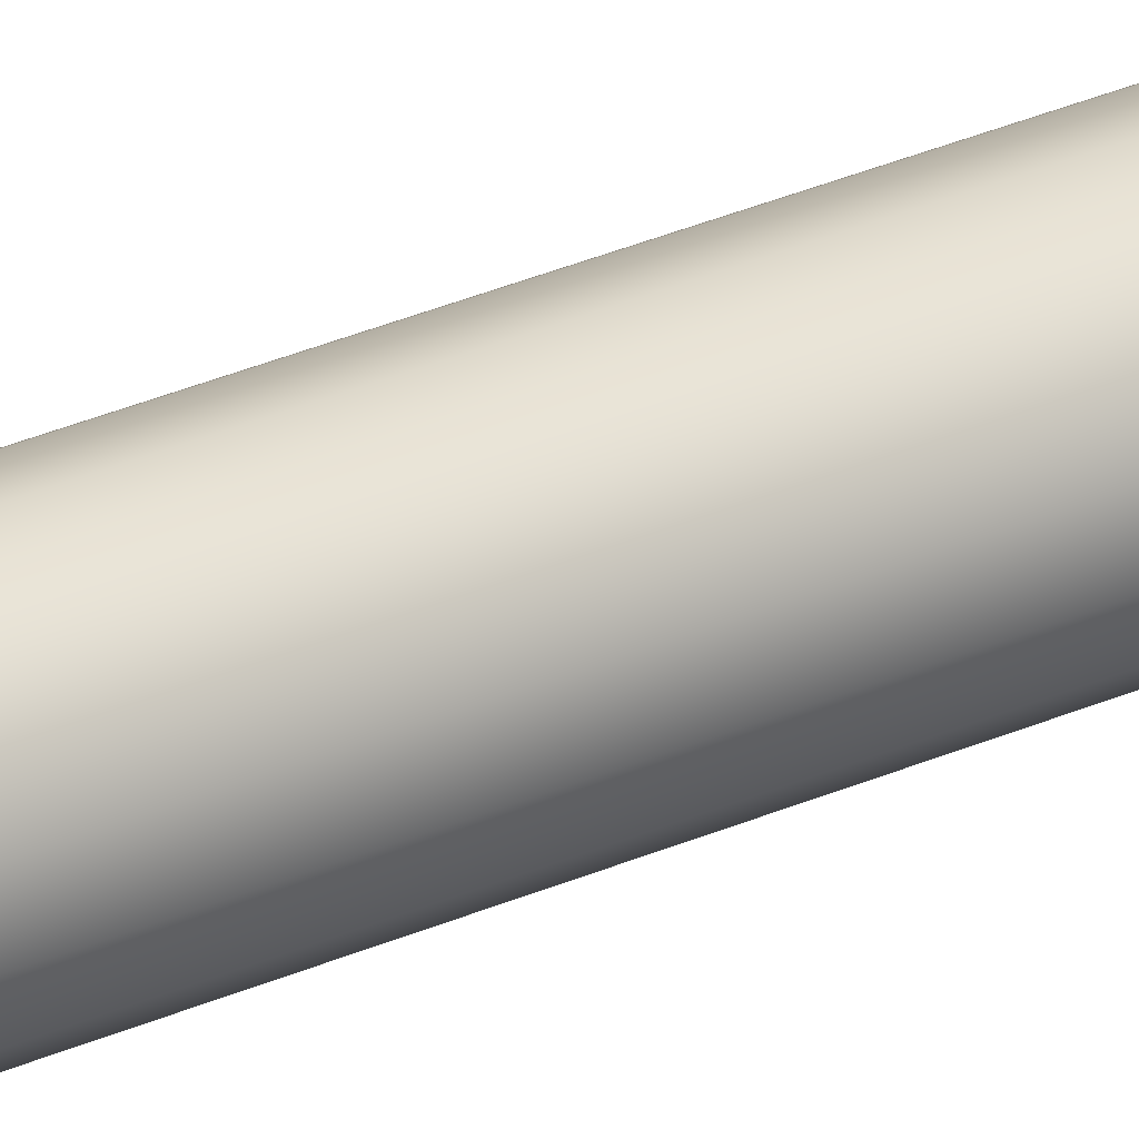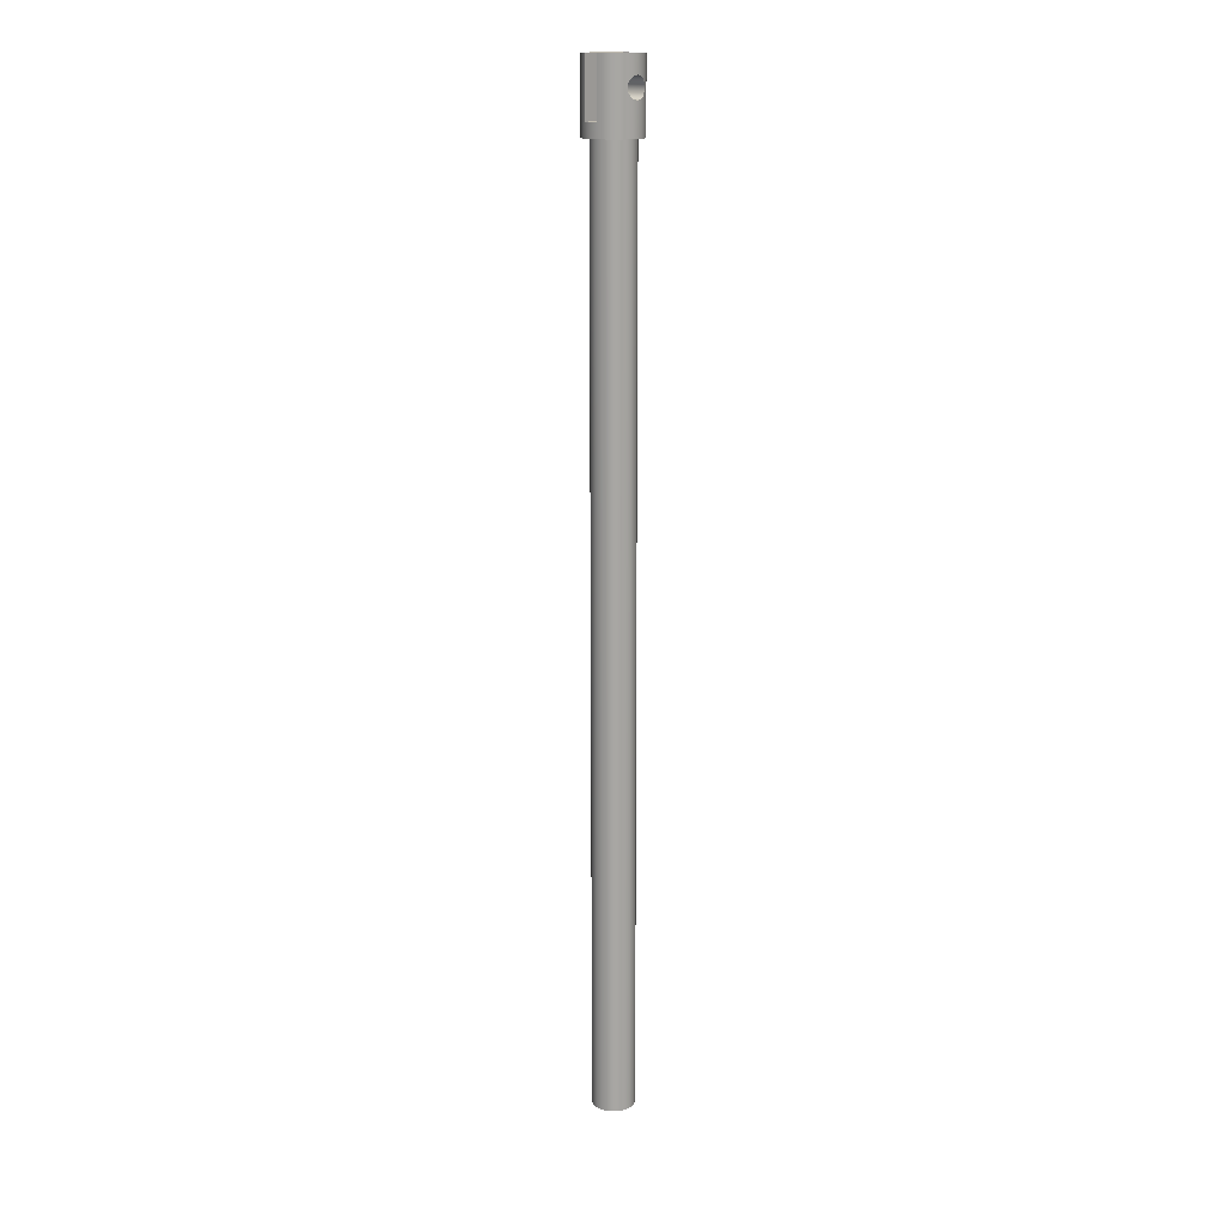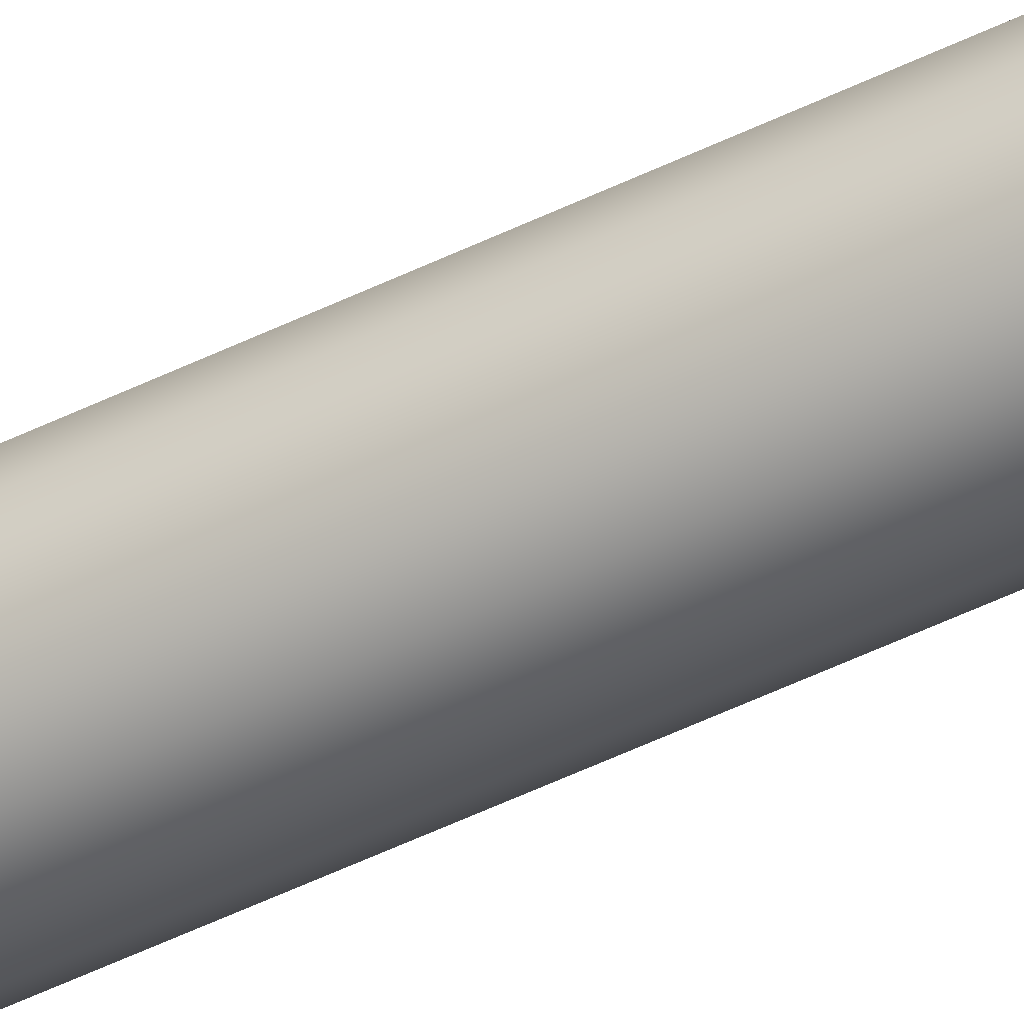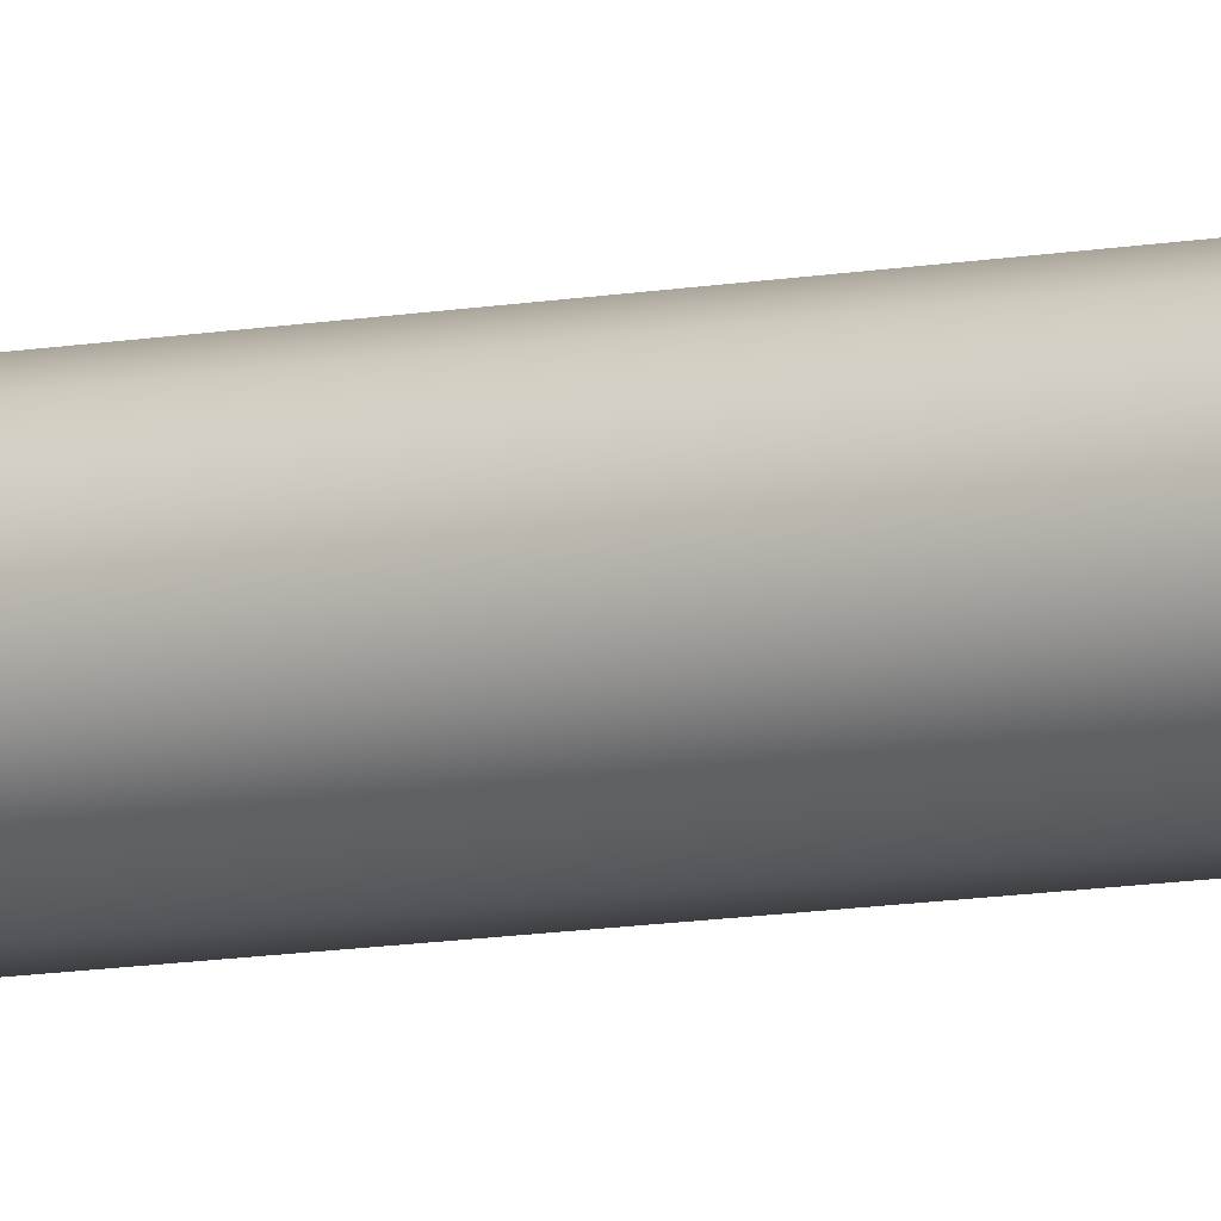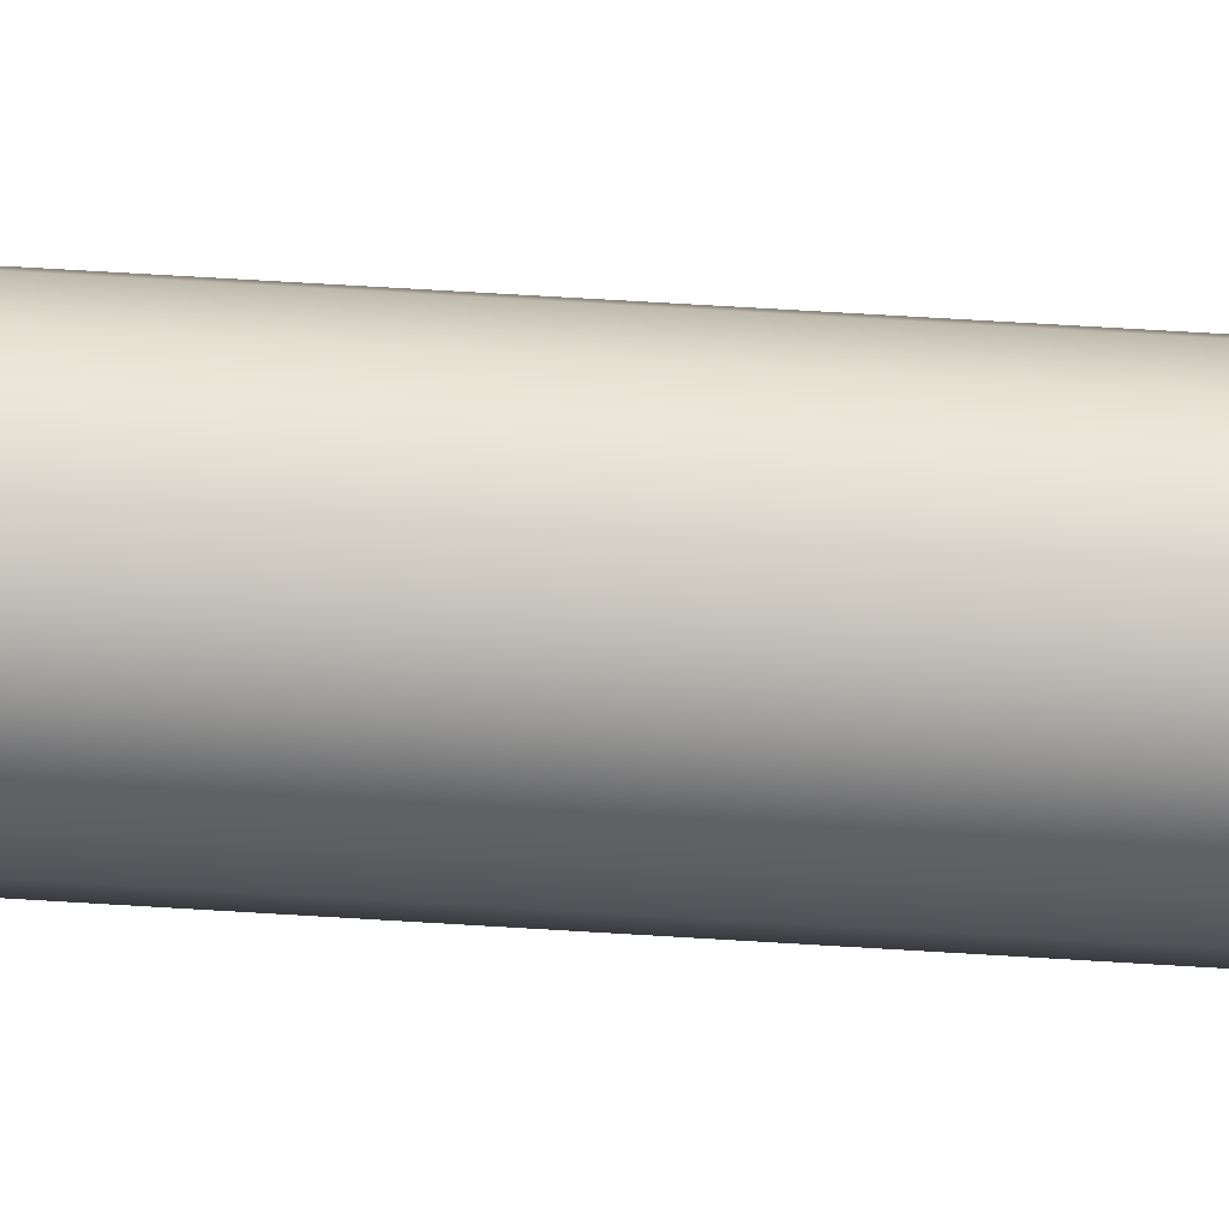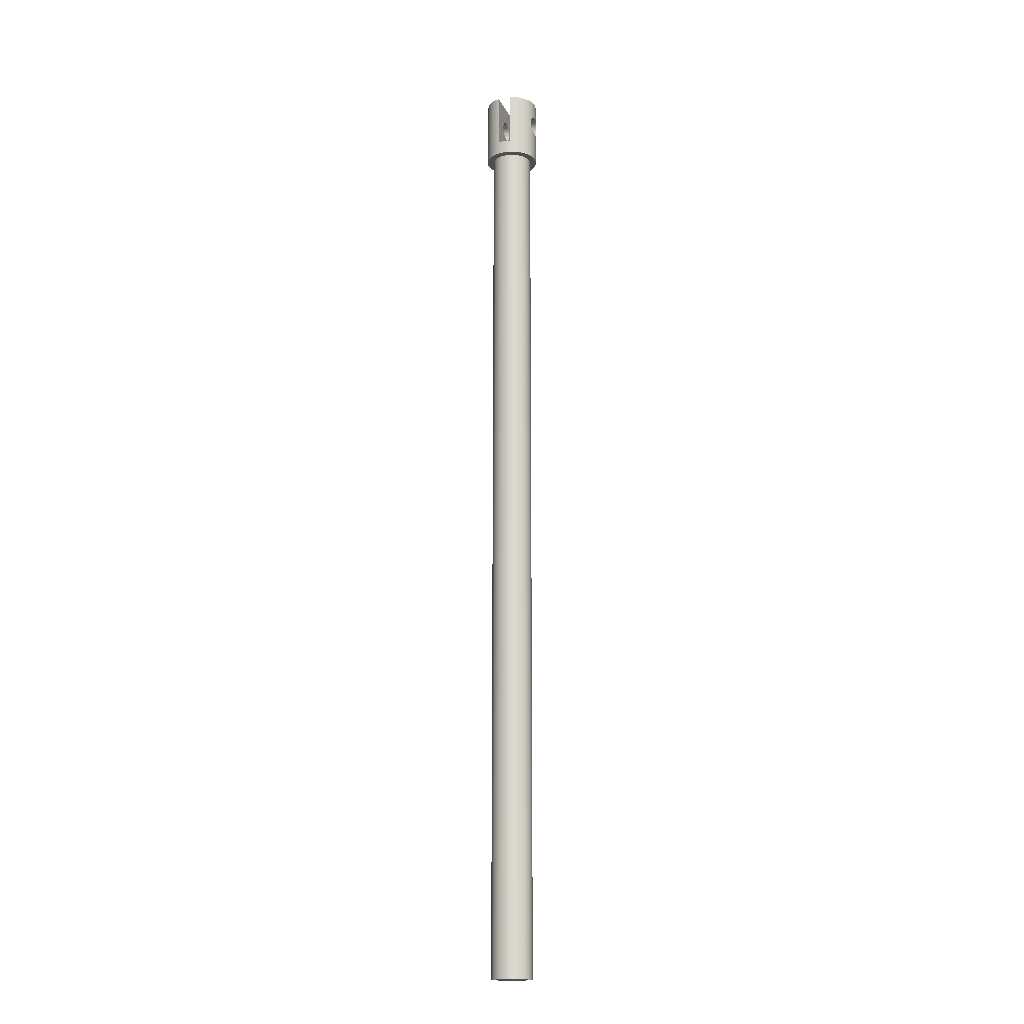
<metadata>
{"format":"obj","ext":"obj","renderer":"f3d","projection":"perspective","resolution":1024,"background":"white","views":[{"elev":25.8,"azim":53.0,"up":"+Z"},{"elev":15.9,"azim":-136.3,"up":"+Y"},{"elev":-51.3,"azim":-62.0,"up":"+Z"},{"elev":-8.6,"azim":-59.7,"up":"+Z"},{"elev":32.5,"azim":96.0,"up":"+Z"},{"elev":-16.9,"azim":18.7,"up":"+Y"}]}
</metadata>
<code>
v 0.3708 13.6 -0.15
v 0.3753 13.66 -0.1385
v 0.3857 13.71 -0.1061
v 0.3958 13.74 -0.05768
v 0.4 13.75 -3.469e-18
v 0.3958 13.74 0.05768
v 0.3857 13.71 0.1061
v 0.3753 13.66 0.1385
v 0.3708 13.6 0.15
v 0.3753 13.54 0.1385
v 0.3857 13.49 0.1061
v 0.3958 13.46 0.05768
v 0.4 13.45 2.776e-17
v 0.3958 13.46 -0.05768
v 0.3857 13.49 -0.1061
v 0.3753 13.54 -0.1385
v 0.1 13.6 0.15
v 0.1 13.68 0.1262
v 0.1 13.74 0.06231
v 0.1 13.75 -0.02135
v 0.1 13.71 -0.09823
v 0.1 13.64 -0.1439
v 0.1 13.56 -0.1439
v 0.1 13.49 -0.09823
v 0.1 13.45 -0.02135
v 0.1 13.46 0.06231
v 0.1 13.52 0.1262
v 0.3708 13.6 0.15
v 0.1 13.6 0.15
v 0.3708 13.6 -0.15
v 0.3753 13.54 -0.1385
v 0.3857 13.49 -0.1061
v 0.3958 13.46 -0.05768
v 0.4 13.45 2.776e-17
v 0.3958 13.46 0.05768
v 0.3857 13.49 0.1061
v 0.3753 13.54 0.1385
v 0.3708 13.6 0.15
v 0.3753 13.66 0.1385
v 0.3857 13.71 0.1061
v 0.3958 13.74 0.05768
v 0.4 13.75 -3.469e-18
v 0.3958 13.74 -0.05768
v 0.3857 13.71 -0.1061
v 0.3753 13.66 -0.1385
v -0.3708 13.6 -0.15
v -0.3753 13.66 -0.1385
v -0.3857 13.71 -0.1061
v -0.3958 13.74 -0.05768
v -0.4 13.75 -5.204e-18
v -0.3958 13.74 0.05768
v -0.3857 13.71 0.1061
v -0.3753 13.66 0.1385
v -0.3708 13.6 0.15
v -0.3753 13.54 0.1385
v -0.3857 13.49 0.1061
v -0.3958 13.46 0.05768
v -0.4 13.45 3.123e-17
v -0.3958 13.46 -0.05768
v -0.3857 13.49 -0.1061
v -0.3753 13.54 -0.1385
v -0.1 13.2 0.3873
v -0.1 14 0.3873
v -0.2199 14 0.3341
v -0.3162 14 0.2449
v -0.3785 14 0.1294
v -0.4 14 0
v -0.3785 14 -0.1294
v -0.3162 14 -0.2449
v -0.2199 14 -0.3341
v -0.1 14 -0.3873
v -0.1 13.2 -0.3873
v -0.03365 13.2 -0.3986
v 0.03365 13.2 -0.3986
v 0.1 13.2 -0.3873
v 0.1 14 -0.3873
v 0.2199 14 -0.3341
v 0.3162 14 -0.2449
v 0.3785 14 -0.1294
v 0.4 14 -4.899e-17
v 0.3785 14 0.1294
v 0.3162 14 0.2449
v 0.2199 14 0.3341
v 0.1 14 0.3873
v 0.1 13.2 0.3873
v 0.03365 13.2 0.3986
v -0.03365 13.2 0.3986
v 0.4 13 -4.899e-17
v 0.373 13 -0.1445
v 0.2956 13 -0.2695
v 0.1783 13 -0.3581
v 0.03691 13 -0.3983
v -0.1095 13 -0.3847
v -0.2411 13 -0.3192
v -0.3401 13 -0.2106
v -0.3932 13 -0.0735
v -0.3932 13 0.0735
v -0.3401 13 0.2106
v -0.2411 13 0.3192
v -0.1095 13 0.3847
v 0.03691 13 0.3983
v 0.1783 13 0.3581
v 0.2956 13 0.2695
v 0.373 13 0.1445
v 0.4 13 -4.899e-17
v 0.4 13.45 2.776e-17
v 0.4 13.75 -3.469e-18
v 0.4 14 -4.899e-17
v -0.1 13.2 0.3873
v -0.03365 13.2 0.3986
v 0.03365 13.2 0.3986
v 0.1 13.2 0.3873
v 0.1 13.2 -0.3873
v 0.03365 13.2 -0.3986
v -0.03365 13.2 -0.3986
v -0.1 13.2 -0.3873
v 0.1 13.6 0.15
v 0.1 13.52 0.1262
v 0.1 13.46 0.06231
v 0.1 13.45 -0.02135
v 0.1 13.49 -0.09823
v 0.1 13.56 -0.1439
v 0.1 13.64 -0.1439
v 0.1 13.71 -0.09823
v 0.1 13.75 -0.02135
v 0.1 13.74 0.06231
v 0.1 13.68 0.1262
v 0.1 13.2 0.3873
v 0.1 14 0.3873
v 0.1 14 -0.3873
v 0.1 13.2 -0.3873
v 0.1 14 -0.3873
v 0.1 14 0.3873
v 0.2199 14 0.3341
v 0.3162 14 0.2449
v 0.3785 14 0.1294
v 0.4 14 -4.899e-17
v 0.3785 14 -0.1294
v 0.3162 14 -0.2449
v 0.2199 14 -0.3341
v -0.1 14 0.3873
v -0.1 14 -0.3873
v -0.2199 14 -0.3341
v -0.3162 14 -0.2449
v -0.3785 14 -0.1294
v -0.4 14 0
v -0.3785 14 0.1294
v -0.3162 14 0.2449
v -0.2199 14 0.3341
v 0.4 13 -4.899e-17
v 0.373 13 0.1445
v 0.2956 13 0.2695
v 0.1783 13 0.3581
v 0.03691 13 0.3983
v -0.1095 13 0.3847
v -0.2411 13 0.3192
v -0.3401 13 0.2106
v -0.3932 13 0.0735
v -0.3932 13 -0.0735
v -0.3401 13 -0.2106
v -0.2411 13 -0.3192
v -0.1095 13 -0.3847
v 0.03691 13 -0.3983
v 0.1783 13 -0.3581
v 0.2956 13 -0.2695
v 0.373 13 -0.1445
v -0.3 13 3.674e-17
v -0.2741 13 0.122
v -0.2007 13 0.2229
v -0.09271 13 0.2853
v 0.03136 13 0.2984
v 0.15 13 0.2598
v 0.2427 13 0.1763
v 0.2934 13 0.06237
v 0.2934 13 -0.06237
v 0.2427 13 -0.1763
v 0.15 13 -0.2598
v 0.03136 13 -0.2984
v -0.09271 13 -0.2853
v -0.2007 13 -0.2229
v -0.2741 13 -0.122
v -0.3 13 3.674e-17
v -0.2741 13 -0.122
v -0.2007 13 -0.2229
v -0.09271 13 -0.2853
v 0.03136 13 -0.2984
v 0.15 13 -0.2598
v 0.2427 13 -0.1763
v 0.2934 13 -0.06237
v 0.2934 13 0.06237
v 0.2427 13 0.1763
v 0.15 13 0.2598
v 0.03136 13 0.2984
v -0.09271 13 0.2853
v -0.2007 13 0.2229
v -0.2741 13 0.122
v -0.3 0 3.674e-17
v -0.2741 0 0.122
v -0.2007 0 0.2229
v -0.09271 0 0.2853
v 0.03136 0 0.2984
v 0.15 0 0.2598
v 0.2427 0 0.1763
v 0.2934 0 0.06237
v 0.2934 0 -0.06237
v 0.2427 0 -0.1763
v 0.15 0 -0.2598
v 0.03136 0 -0.2984
v -0.09271 0 -0.2853
v -0.2007 0 -0.2229
v -0.2741 0 -0.122
v -0.3 0 3.674e-17
v -0.3 13 3.674e-17
v -0.3 0 3.674e-17
v -0.2741 0 -0.122
v -0.2007 0 -0.2229
v -0.09271 0 -0.2853
v 0.03136 0 -0.2984
v 0.15 0 -0.2598
v 0.2427 0 -0.1763
v 0.2934 0 -0.06237
v 0.2934 0 0.06237
v 0.2427 0 0.1763
v 0.15 0 0.2598
v 0.03136 0 0.2984
v -0.09271 0 0.2853
v -0.2007 0 0.2229
v -0.2741 0 0.122
v -0.1 13.6 0.15
v -0.1 13.68 0.1262
v -0.1 13.74 0.06231
v -0.1 13.75 -0.02135
v -0.1 13.71 -0.09823
v -0.1 13.64 -0.1439
v -0.1 13.56 -0.1439
v -0.1 13.49 -0.09823
v -0.1 13.45 -0.02135
v -0.1 13.46 0.06231
v -0.1 13.52 0.1262
v -0.1 14 0.3873
v -0.1 13.2 0.3873
v -0.1 13.2 -0.3873
v -0.1 14 -0.3873
v -0.1 13.6 0.15
v -0.1 13.52 0.1262
v -0.1 13.46 0.06231
v -0.1 13.45 -0.02135
v -0.1 13.49 -0.09823
v -0.1 13.56 -0.1439
v -0.1 13.64 -0.1439
v -0.1 13.71 -0.09823
v -0.1 13.75 -0.02135
v -0.1 13.74 0.06231
v -0.1 13.68 0.1262
v -0.3708 13.6 -0.15
v -0.3753 13.54 -0.1385
v -0.3857 13.49 -0.1061
v -0.3958 13.46 -0.05768
v -0.4 13.45 3.123e-17
v -0.3958 13.46 0.05768
v -0.3857 13.49 0.1061
v -0.3753 13.54 0.1385
v -0.3708 13.6 0.15
v -0.3753 13.66 0.1385
v -0.3857 13.71 0.1061
v -0.3958 13.74 0.05768
v -0.4 13.75 -5.204e-18
v -0.3958 13.74 -0.05768
v -0.3857 13.71 -0.1061
v -0.3753 13.66 -0.1385
v -0.1 13.6 0.15
v -0.3708 13.6 0.15
f 2 22 1
f 1 22 23
f 1 23 16
f 16 23 24
f 16 24 15
f 15 24 14
f 14 24 25
f 14 25 13
f 13 25 26
f 13 26 12
f 12 26 11
f 11 26 27
f 11 27 10
f 10 27 29
f 10 29 9
f 28 17 8
f 8 17 18
f 8 18 7
f 7 18 19
f 7 19 6
f 6 19 5
f 5 19 20
f 5 20 4
f 4 20 21
f 4 21 3
f 3 21 2
f 2 21 22
f 31 89 30
f 30 89 78
f 30 78 79
f 31 32 89
f 89 32 33
f 89 33 88
f 88 33 106
f 105 34 35
f 105 35 104
f 104 35 36
f 104 36 37
f 37 38 104
f 104 38 103
f 103 38 82
f 103 82 83
f 82 38 81
f 81 38 39
f 81 39 40
f 40 41 81
f 81 41 80
f 80 41 107
f 108 42 43
f 108 43 79
f 79 43 44
f 79 44 45
f 45 30 79
f 47 68 46
f 46 68 69
f 46 69 95
f 95 69 94
f 94 69 70
f 94 70 93
f 93 70 71
f 93 71 72
f 47 48 68
f 68 48 49
f 68 49 67
f 67 49 50
f 67 50 51
f 67 51 66
f 66 51 52
f 66 52 53
f 53 54 66
f 66 54 65
f 65 54 98
f 65 98 99
f 98 54 97
f 97 54 55
f 97 55 56
f 56 57 97
f 97 57 58
f 97 58 96
f 96 58 59
f 96 59 60
f 60 61 96
f 96 61 95
f 95 61 46
f 87 62 100
f 100 62 63
f 100 63 64
f 100 64 99
f 99 64 65
f 72 73 93
f 93 73 92
f 92 73 74
f 92 74 75
f 92 75 91
f 91 75 76
f 91 76 77
f 91 77 90
f 90 77 78
f 90 78 89
f 103 83 102
f 102 83 84
f 102 84 85
f 102 85 101
f 101 85 86
f 101 86 87
f 101 87 100
f 109 110 116
f 116 110 115
f 115 110 111
f 115 111 114
f 114 111 113
f 113 111 112
f 118 128 117
f 117 128 129
f 117 129 127
f 127 129 126
f 126 129 125
f 125 129 130
f 125 130 124
f 124 130 123
f 123 130 122
f 122 130 131
f 122 131 121
f 121 131 120
f 120 131 128
f 120 128 119
f 119 128 118
f 133 134 132
f 132 134 140
f 140 134 139
f 139 134 135
f 139 135 138
f 138 135 136
f 138 136 137
f 141 142 149
f 149 142 143
f 149 143 144
f 145 147 144
f 144 147 148
f 144 148 149
f 145 146 147
f 151 174 150
f 150 174 175
f 150 175 166
f 166 175 176
f 166 176 165
f 165 176 177
f 165 177 164
f 164 177 178
f 164 178 163
f 163 178 162
f 162 178 179
f 162 179 161
f 161 179 180
f 161 180 160
f 160 180 181
f 160 181 159
f 159 181 167
f 159 167 158
f 158 167 168
f 158 168 157
f 157 168 169
f 157 169 156
f 156 169 170
f 156 170 155
f 155 170 171
f 155 171 154
f 154 171 153
f 153 171 172
f 153 172 152
f 152 172 173
f 152 173 151
f 151 173 174
f 183 211 182
f 182 211 212
f 213 197 196
f 196 197 198
f 196 198 195
f 195 198 199
f 195 199 194
f 194 199 200
f 194 200 193
f 193 200 201
f 193 201 192
f 192 201 202
f 192 202 191
f 191 202 203
f 191 203 190
f 190 203 204
f 190 204 189
f 189 204 205
f 189 205 188
f 188 205 206
f 188 206 187
f 187 206 207
f 187 207 186
f 186 207 208
f 186 208 185
f 185 208 209
f 185 209 184
f 184 209 210
f 184 210 183
f 183 210 211
f 215 221 214
f 214 221 222
f 214 222 228
f 228 222 223
f 228 223 227
f 227 223 224
f 227 224 226
f 226 224 225
f 221 215 220
f 220 215 216
f 220 216 219
f 219 216 217
f 219 217 218
f 230 240 229
f 229 240 241
f 229 241 239
f 239 241 238
f 238 241 237
f 237 241 242
f 237 242 236
f 236 242 235
f 235 242 243
f 235 243 234
f 234 243 233
f 233 243 232
f 232 243 240
f 232 240 231
f 231 240 230
f 245 262 244
f 244 262 272
f 271 263 264
f 262 245 261
f 261 245 246
f 261 246 260
f 260 246 259
f 259 246 247
f 259 247 258
f 258 247 248
f 258 248 257
f 257 248 256
f 256 248 249
f 256 249 255
f 255 249 250
f 255 250 270
f 270 250 251
f 270 251 269
f 269 251 268
f 268 251 252
f 268 252 267
f 267 252 253
f 267 253 266
f 266 253 265
f 265 253 254
f 265 254 264
f 264 254 271

</code>
